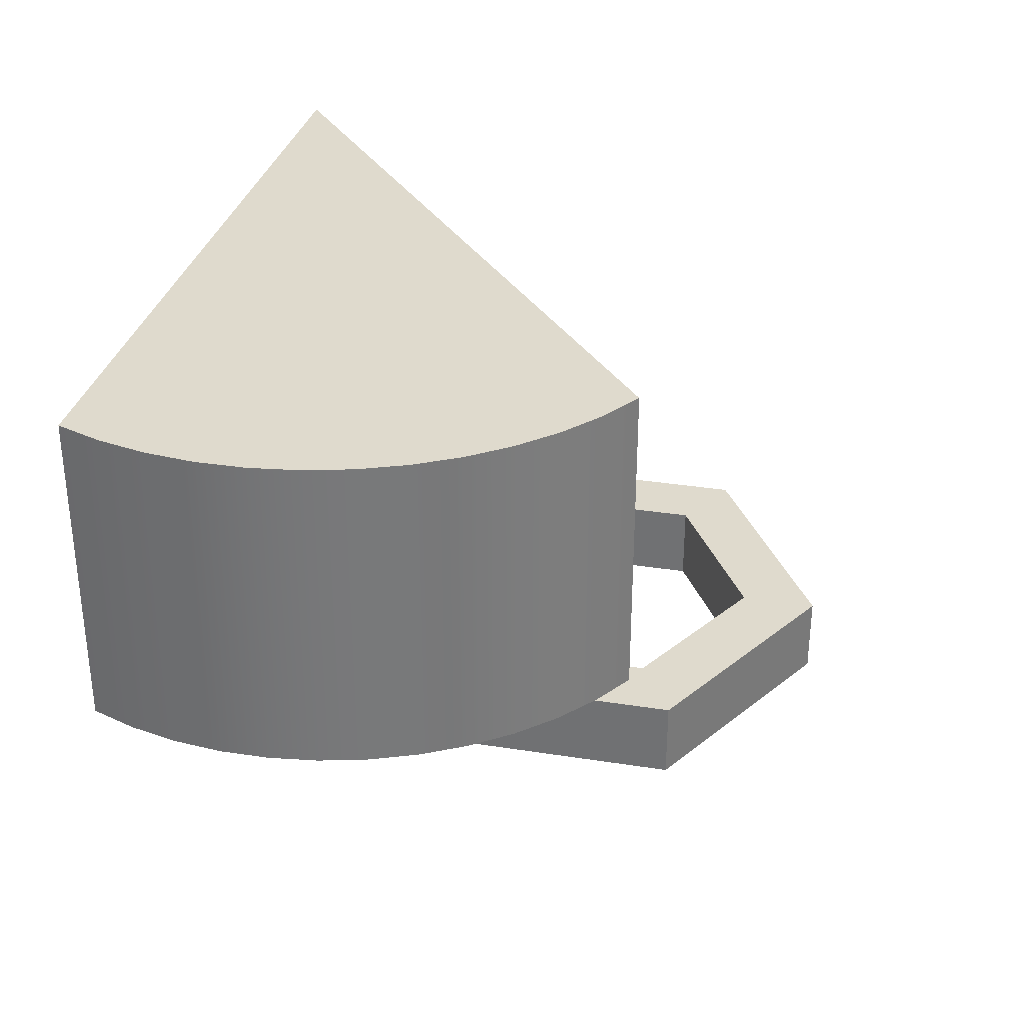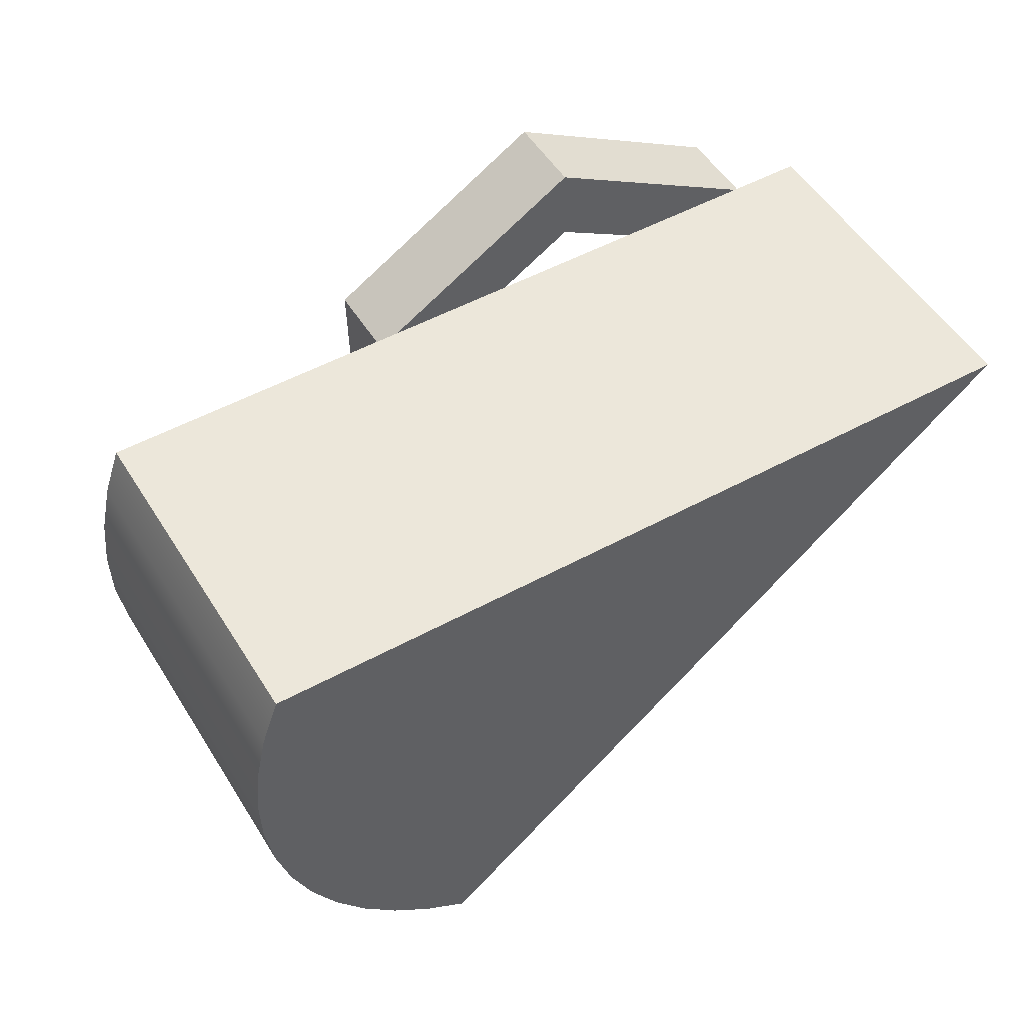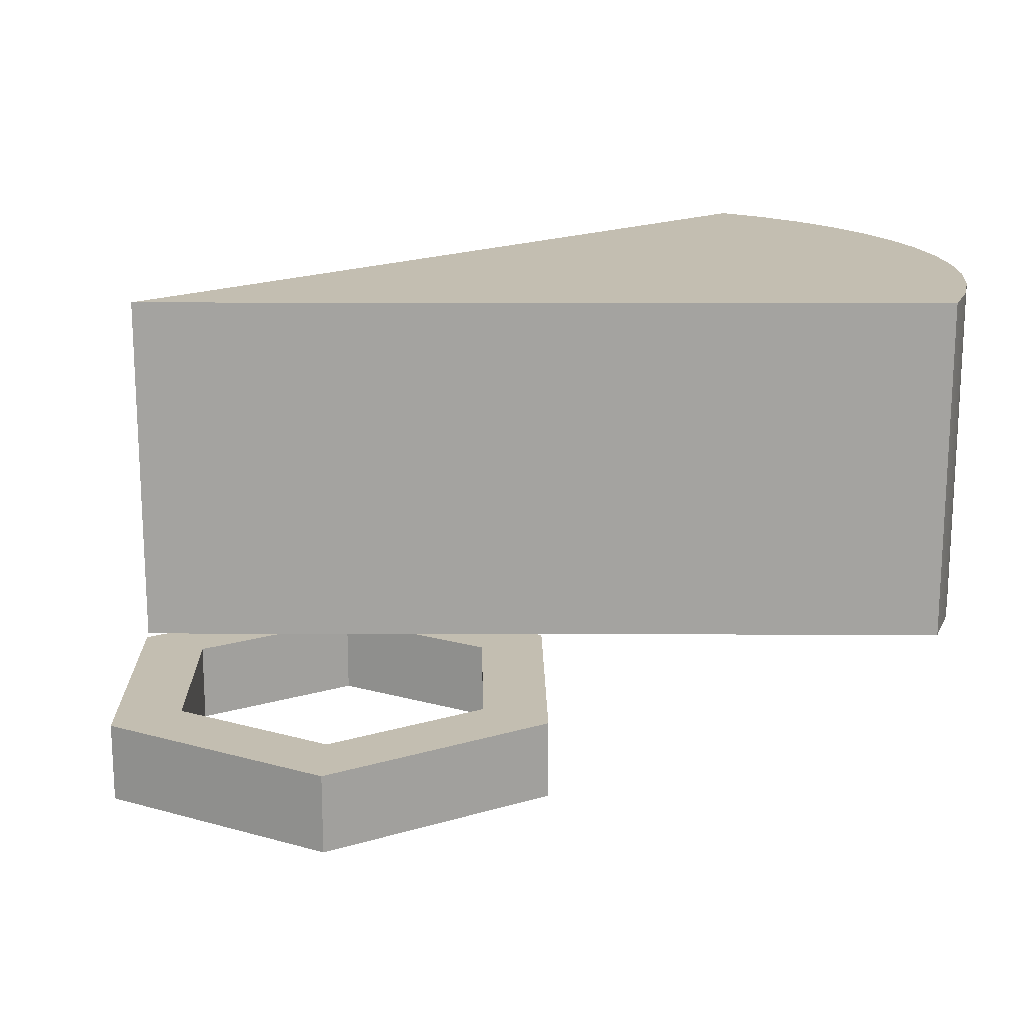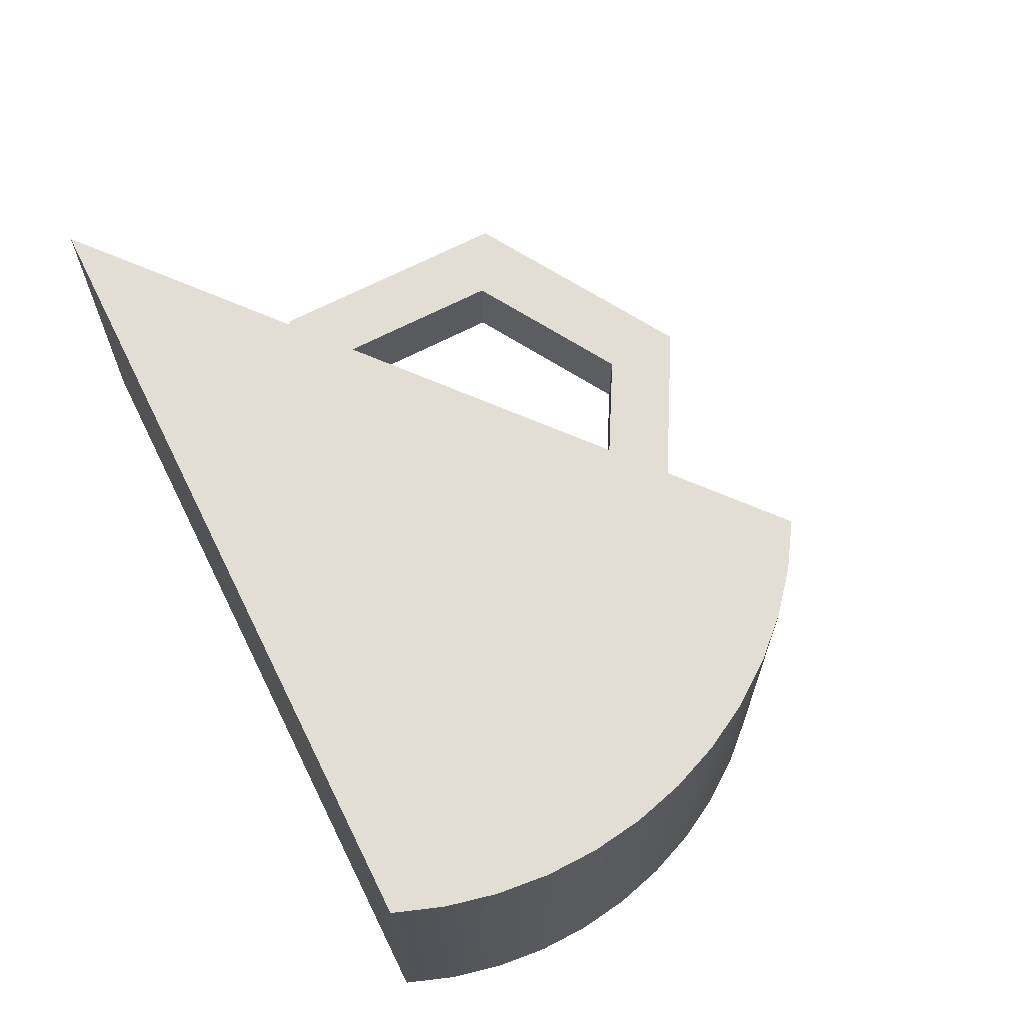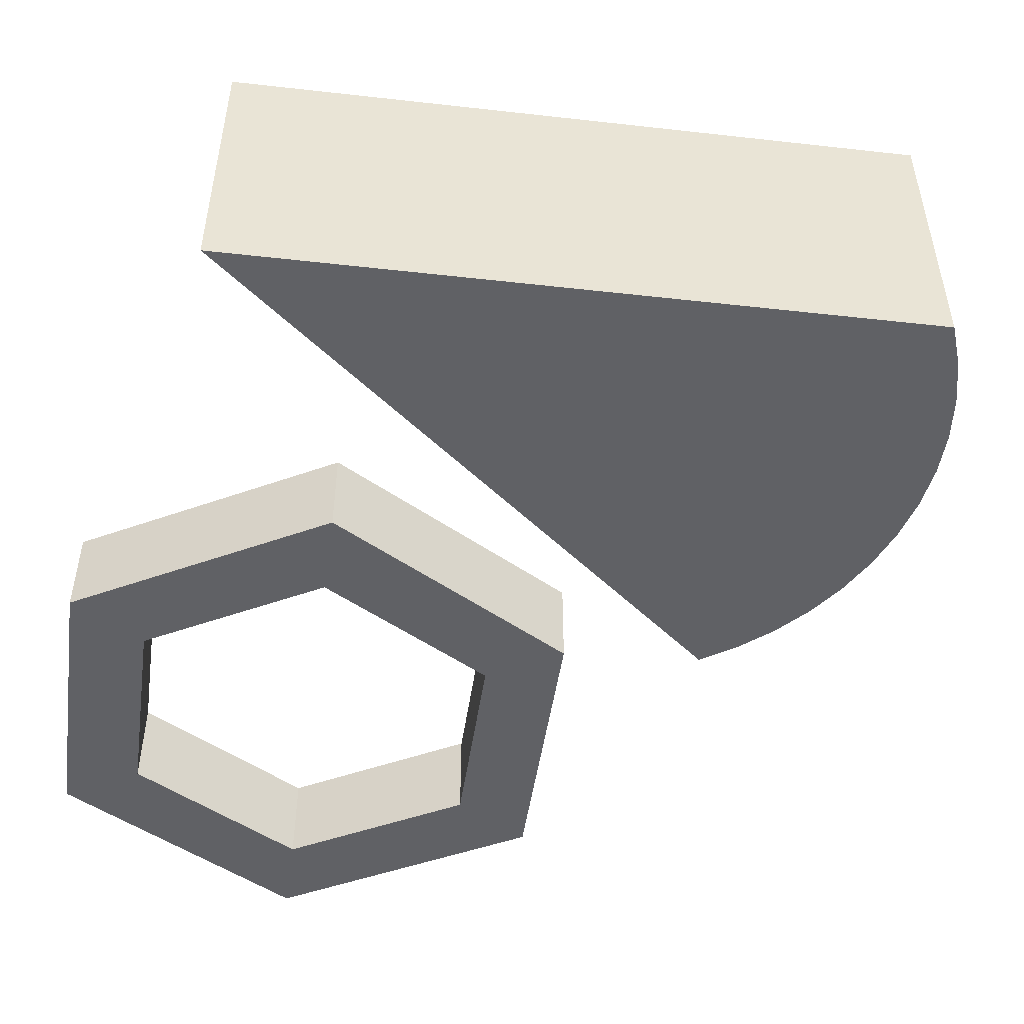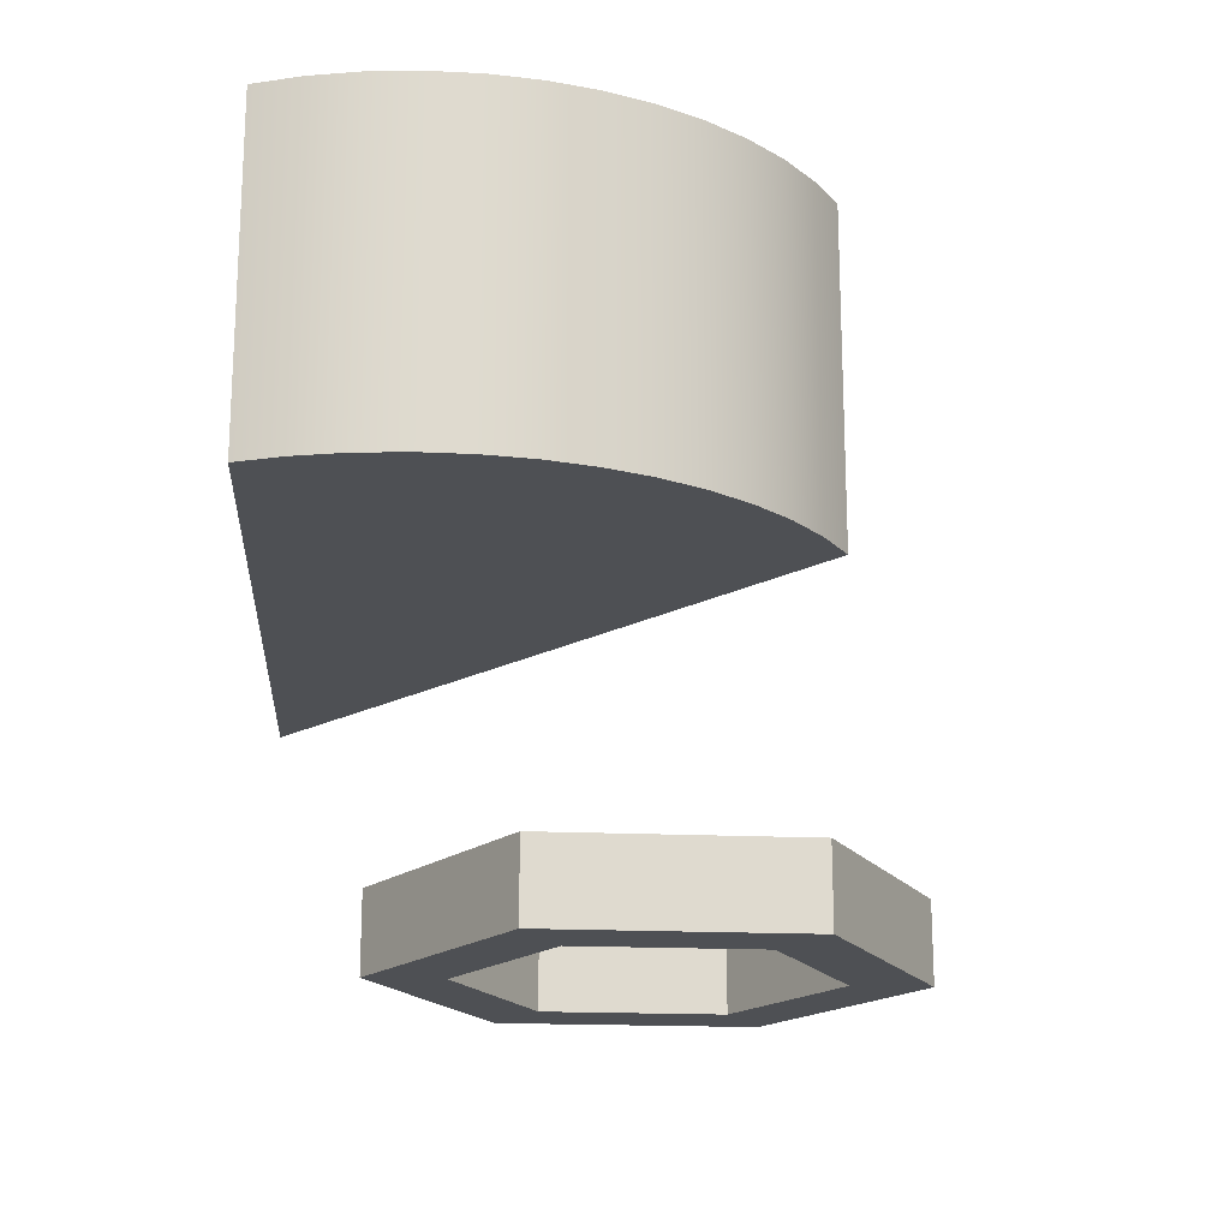
<metadata>
{"format":"obj","ext":"obj","renderer":"f3d","projection":"perspective","resolution":1024,"background":"white","views":[{"elev":32.7,"azim":103.5,"up":"+Y"},{"elev":51.0,"azim":149.2,"up":"+Z"},{"elev":17.2,"azim":0.3,"up":"+Y"},{"elev":67.2,"azim":63.8,"up":"+Y"},{"elev":-48.8,"azim":-7.1,"up":"+Y"},{"elev":-18.6,"azim":86.1,"up":"+Y"}]}
</metadata>
<code>
g Mesh1 Component_7_1 Model
v 3091 67.58 -625.7
v 3089 67.58 -637.3
v 3089 146.6 -637.3
v 3091 146.6 -625.7
f 1 2 3 4
v 2899 67.58 -579.7
v 3042 67.58 -701.5
v 3052 67.58 -695.1
v 3061 67.58 -687.6
v 3069 67.58 -679.1
v 3076 67.58 -669.6
v 3082 67.58 -659.4
v 3086 67.58 -648.6
v 3091 67.58 -613.9
v 3090 67.58 -602.3
v 3088 67.58 -590.8
v 3084 67.58 -579.7
f 5 6 7 8 9 10 11 12 2 1 13 14 15 16
v 2899 146.6 -579.7
v 3042 146.6 -701.5
f 6 5 17 18
v 3084 146.6 -579.7
f 5 16 19 17
v 3088 146.6 -590.8
f 16 15 20 19
v 3090 146.6 -602.3
f 15 14 21 20
v 3091 146.6 -613.9
f 14 13 22 21
f 13 1 4 22
v 3086 146.6 -648.6
v 3082 146.6 -659.4
v 3076 146.6 -669.6
v 3069 146.6 -679.1
v 3061 146.6 -687.6
v 3052 146.6 -695.1
f 18 17 19 20 21 22 4 3 23 24 25 26 27 28
f 2 12 23 3
f 12 11 24 23
f 11 10 25 24
f 10 9 26 25
f 9 8 27 26
f 8 7 28 27
f 7 6 18 28
g Mesh2 Model
v 2877 9.024e-14 -634.9
v 2936 9.024e-14 -602.5
v 2936 21 -602.5
v 2877 21 -634.9
f 29 30 31 32
v 2895 9.024e-14 -645.3
f 29 33 30
v 2894 9.024e-14 -692.1
f 33 29 34
v 2876 9.024e-14 -701.8
f 35 34 29
v 2933 9.024e-14 -736.5
f 34 35 36
v 2876 21 -701.8
v 2933 21 -736.5
f 36 35 37 38
f 35 29 32 37
v 2894 21 -692.1
f 39 37 32
f 37 39 38
v 2934 21 -716.4
f 38 39 40
v 2934 9.024e-14 -716.4
f 34 41 40 39
f 34 36 41
v 2992 9.024e-14 -704.2
f 41 36 42
v 2992 21 -704.2
f 42 36 38 43
f 38 40 43
v 2975 21 -693.8
f 43 40 44
v 2975 9.024e-14 -693.8
f 41 45 44 40
f 41 42 45
v 2976 9.024e-14 -646.9
f 45 42 46
v 2994 9.024e-14 -637.2
f 47 46 42
f 30 46 47
v 2936 9.024e-14 -622.7
f 30 48 46
f 30 33 48
v 2895 21 -645.3
v 2936 21 -622.7
f 48 33 49 50
f 33 34 39 49
f 32 49 39
f 49 32 31
f 49 31 50
v 2976 21 -646.9
f 50 31 51
v 2994 21 -637.2
f 51 31 52
f 30 47 52 31
f 47 42 43 52
f 51 52 43
f 43 44 51
f 45 46 51 44
f 46 48 50 51

</code>
